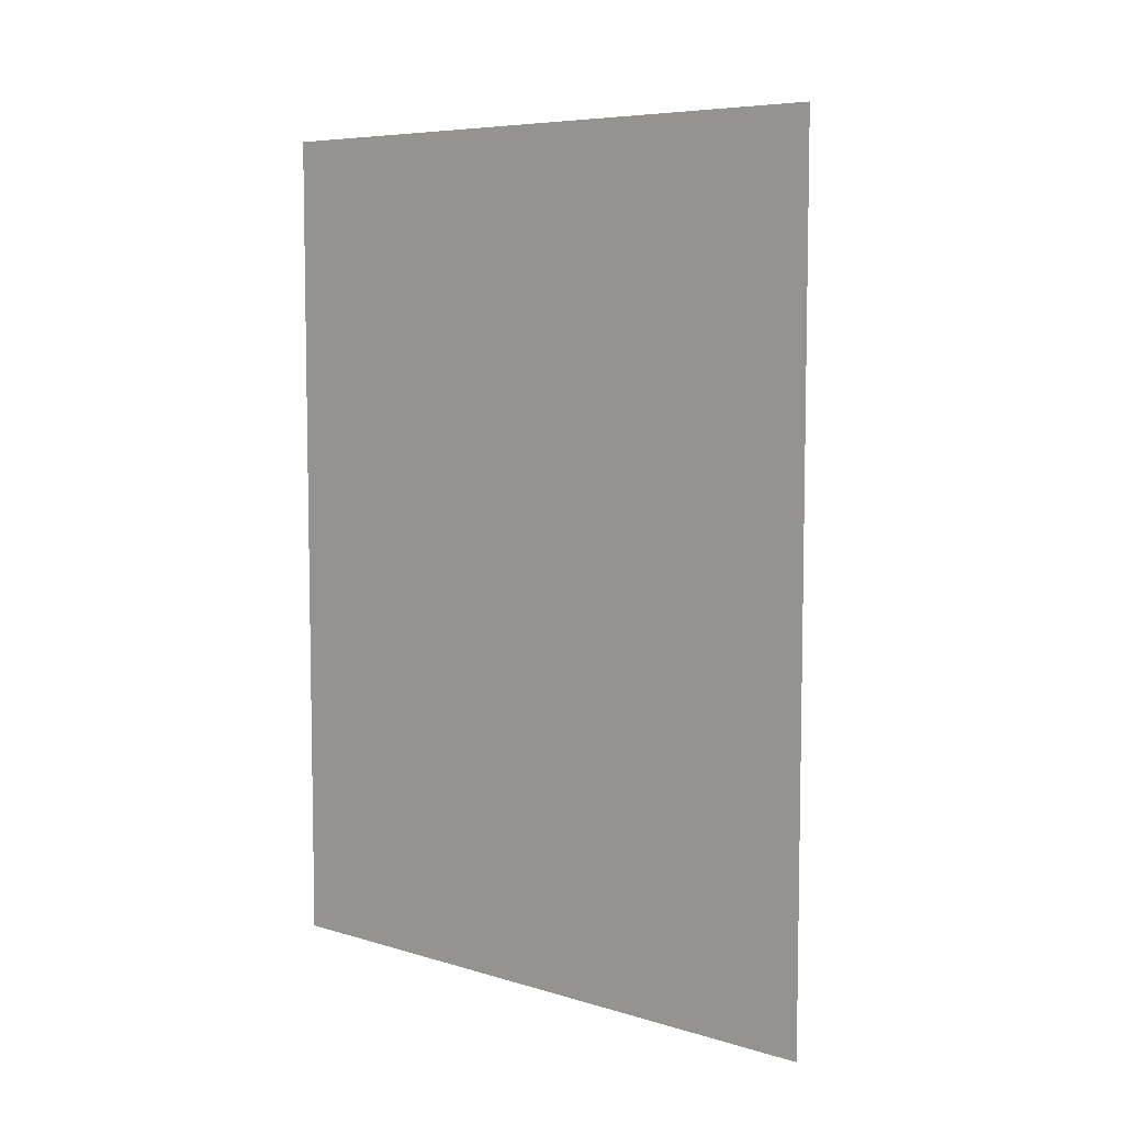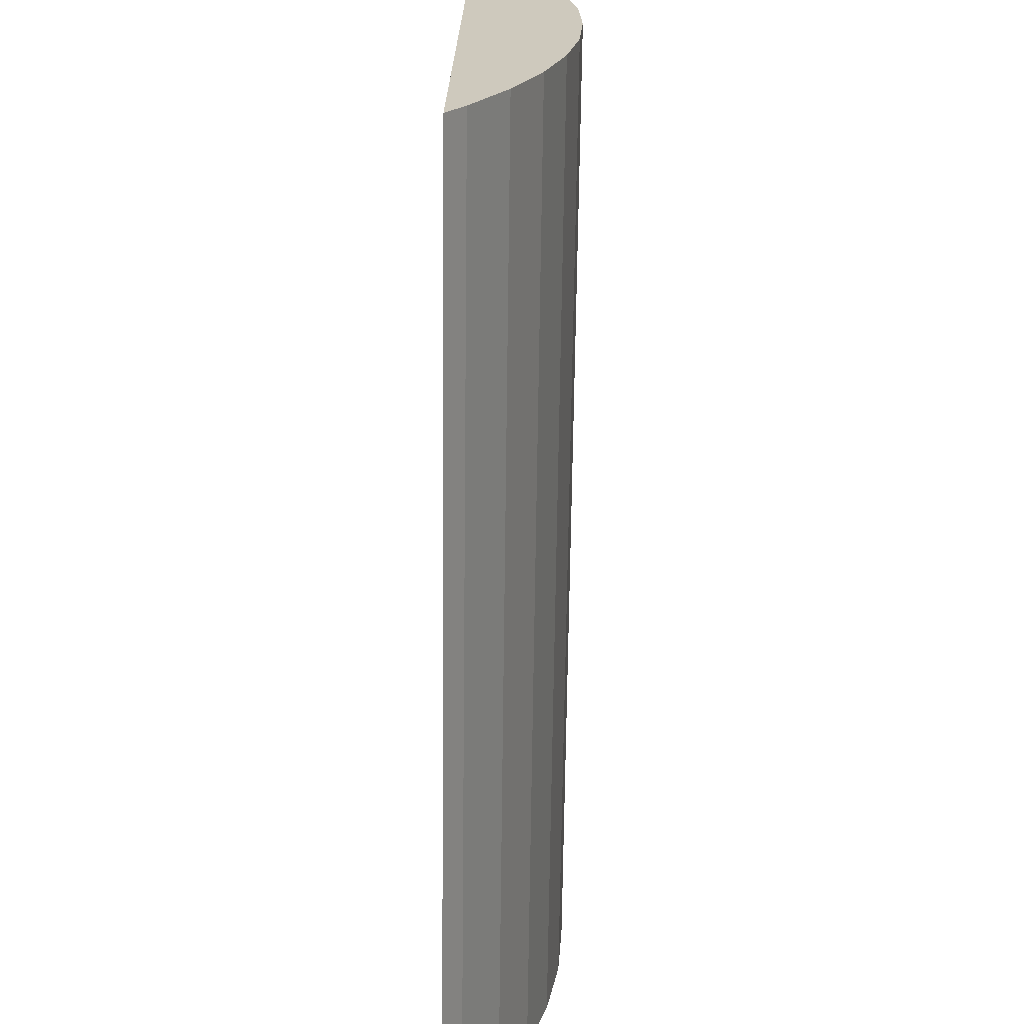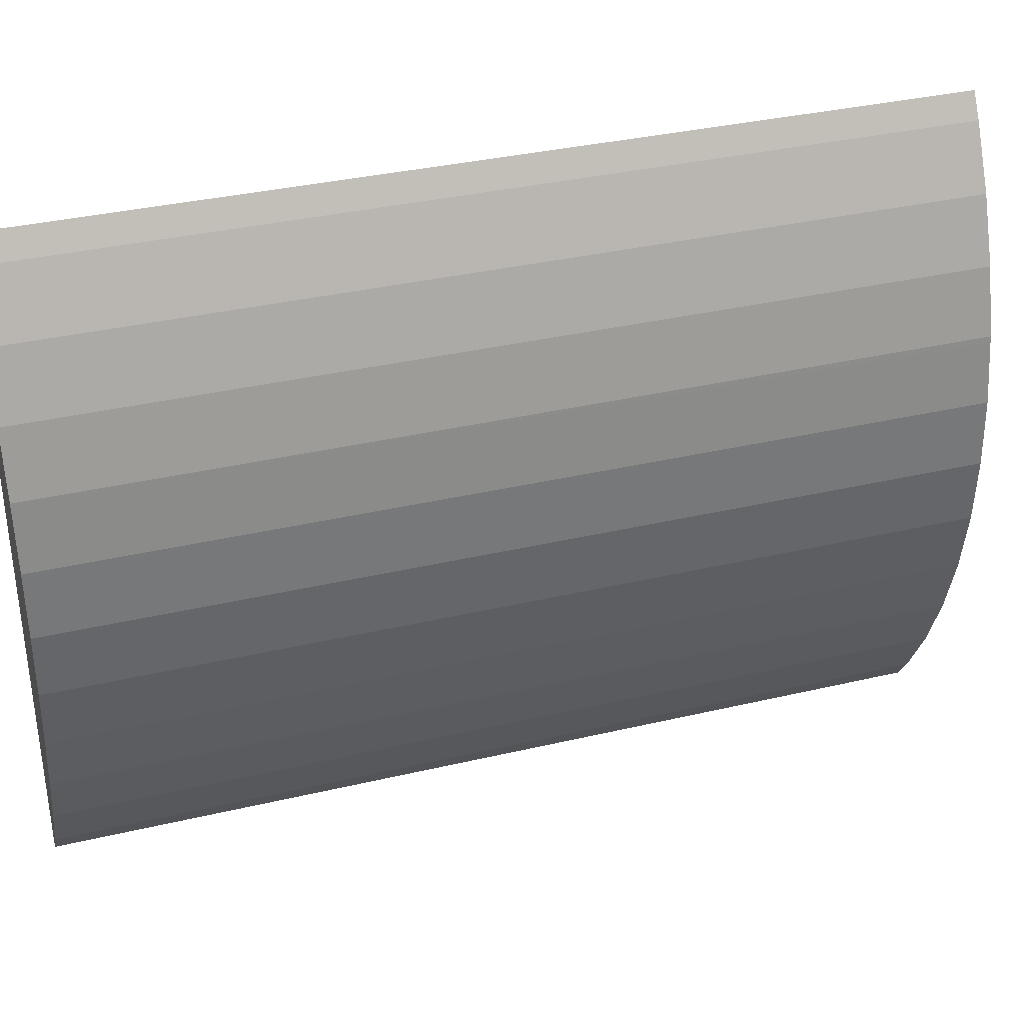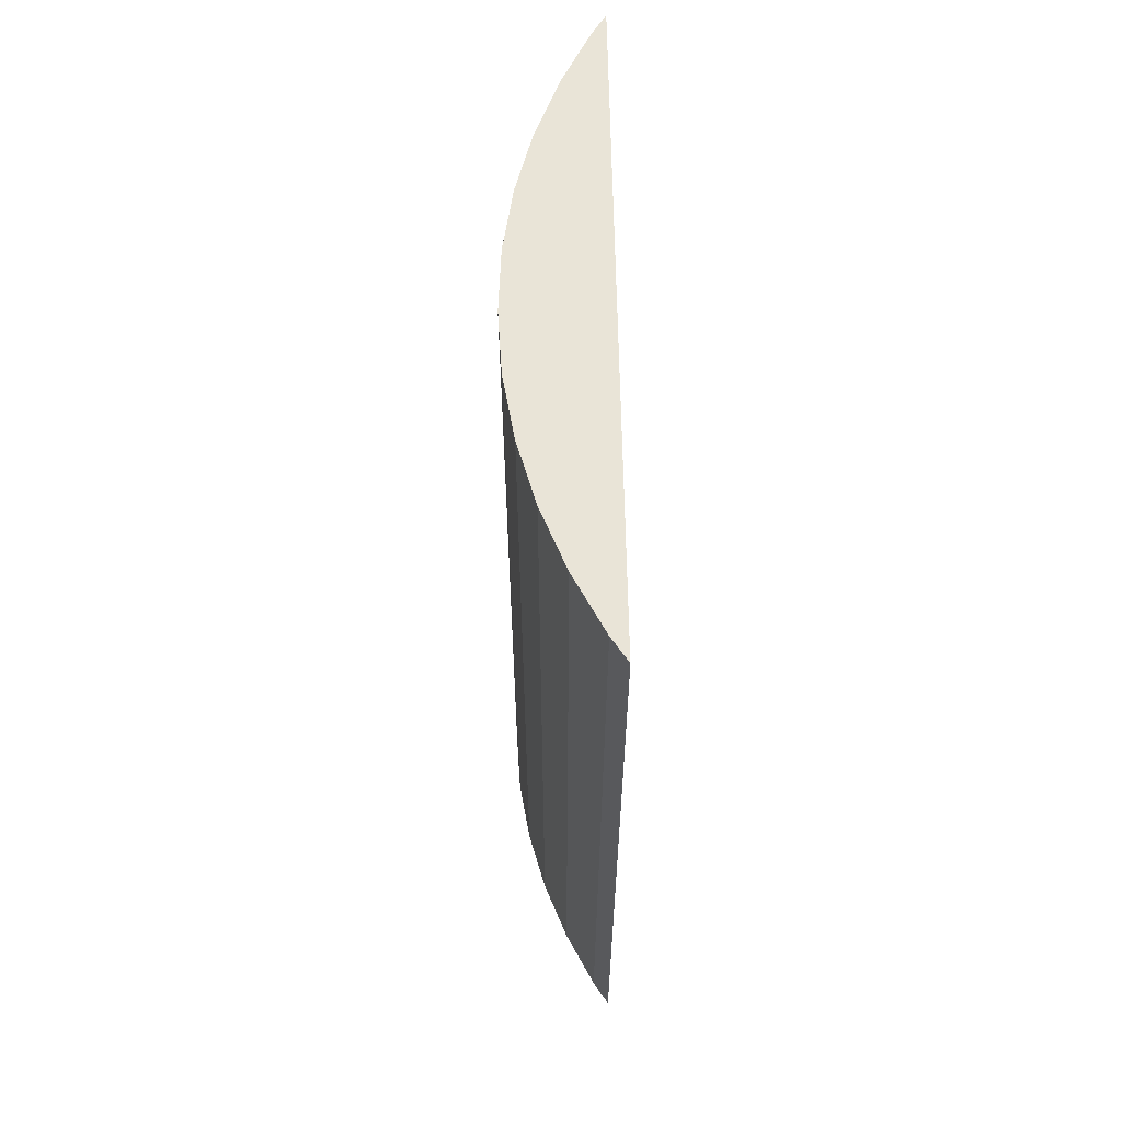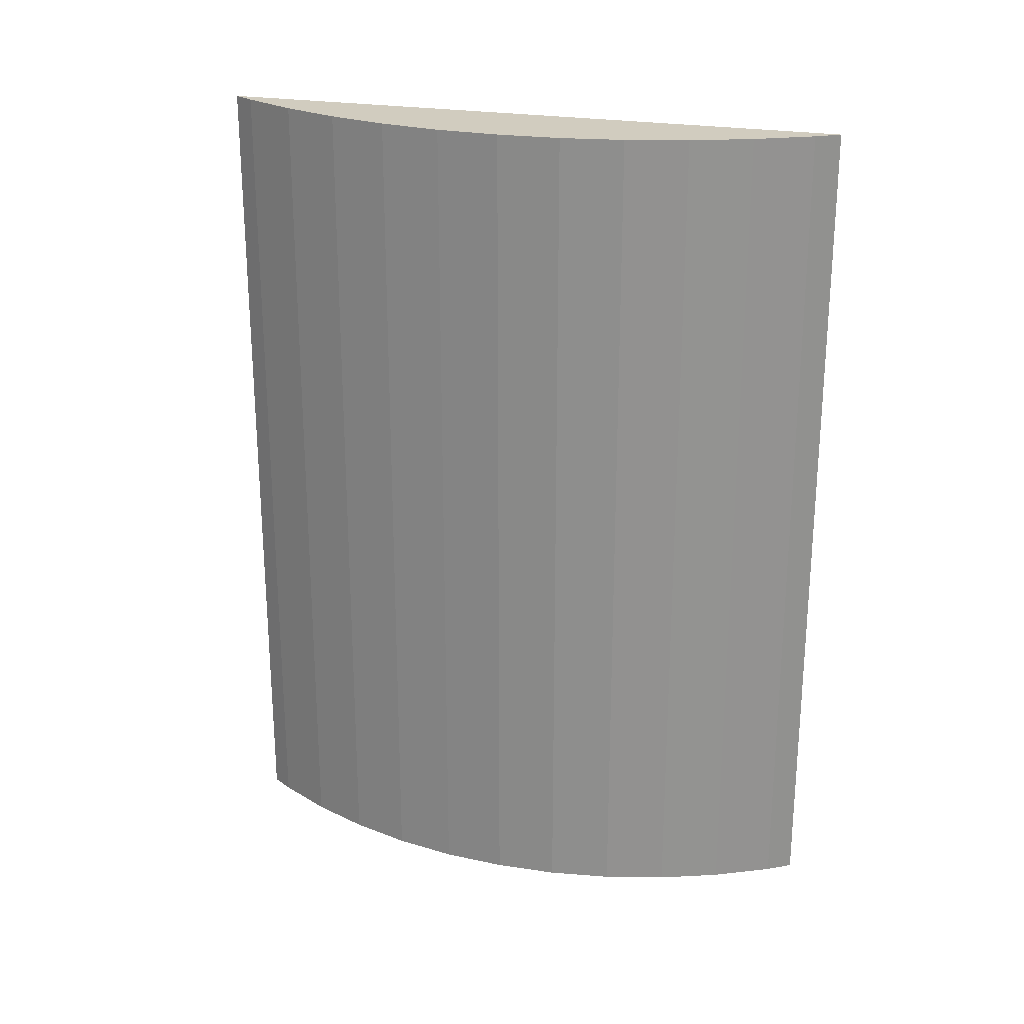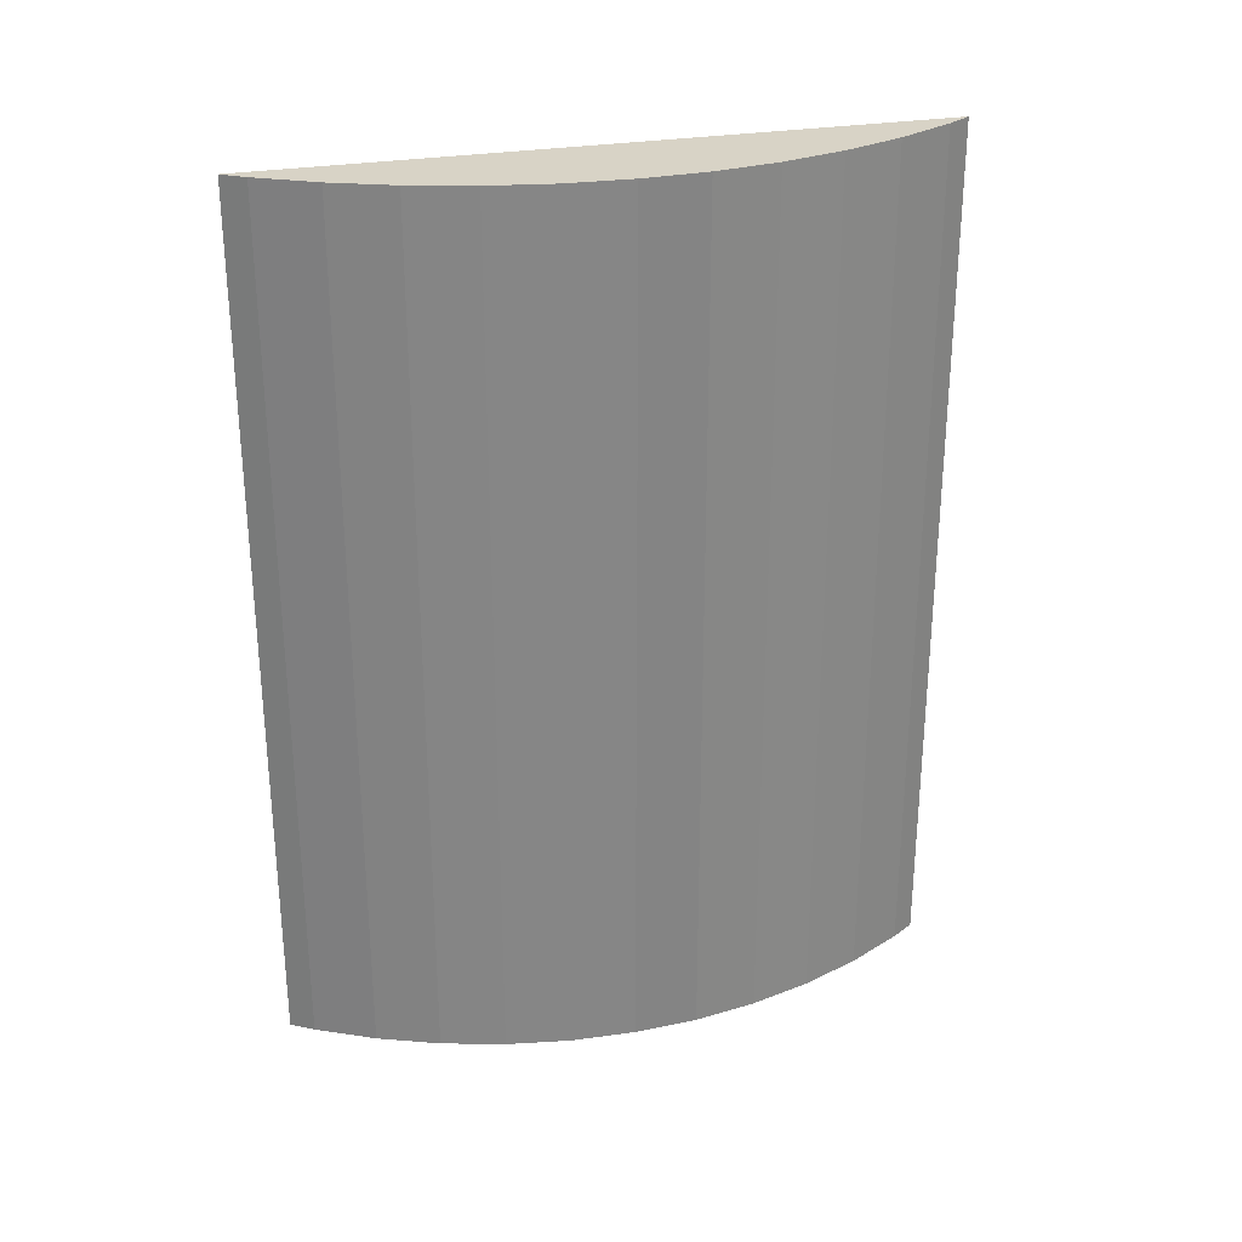
<metadata>
{"format":"obj","ext":"obj","renderer":"f3d","projection":"perspective","resolution":1024,"background":"white","views":[{"elev":6.8,"azim":-47.9,"up":"+Y"},{"elev":-67.5,"azim":-0.7,"up":"+Z"},{"elev":35.0,"azim":72.5,"up":"+Z"},{"elev":61.1,"azim":180.0,"up":"+Y"},{"elev":23.8,"azim":107.9,"up":"+Y"},{"elev":28.2,"azim":76.1,"up":"+Y"}]}
</metadata>
<code>
v  0.161 17.81 9.207
v  0.324 17.81 0.477
v  0 17.81 1.091e-15
v  0.952 17.81 1.623
v  1.462 17.81 2.84
v  1.839 17.81 4.1
v  2.077 17.81 5.398
v  2.163 17.81 6.705
v  2.115 17.81 8.028
v  1.934 17.81 9.207
v  1.914 17.81 9.334
v  1.574 17.81 10.61
v  0.236 17.81 13.47
v  1.105 17.81 11.84
v  0.517 17.81 13.01
v  0.236 -8.25e-16 13.47
v  0.517 -7.968e-16 13.01
v  1.105 -7.249e-16 11.84
v  1.574 -6.496e-16 10.61
v  1.914 -5.715e-16 9.334
v  2.115 -4.916e-16 8.028
v  1.934 -5.638e-16 9.207
v  2.163 -4.106e-16 6.705
v  2.077 -3.305e-16 5.398
v  1.839 -2.511e-16 4.1
v  1.462 -1.739e-16 2.84
v  0.952 -9.938e-17 1.623
v  0.324 -2.921e-17 0.477
v  0 0 0
v  0.161 -5.638e-16 9.207
g defaultobject
f 1 2 3
f 2 1 4
f 4 1 5
f 5 1 6
f 6 1 7
f 7 1 8
f 8 1 9
f 9 1 10
f 10 1 11
f 11 1 12
f 12 1 13
f 12 13 14
f 14 13 15
f 16 15 13
f 15 16 17
f 17 14 15
f 14 17 18
f 18 12 14
f 12 18 19
f 19 11 12
f 11 19 20
f 20 10 11
f 10 20 9
f 9 20 21
f 21 20 22
f 21 8 9
f 8 21 23
f 23 7 8
f 7 23 24
f 24 6 7
f 6 24 25
f 25 5 6
f 5 25 26
f 26 4 5
f 4 26 27
f 27 2 4
f 2 27 28
f 28 3 2
f 3 28 29
f 1 16 13
f 16 1 3
f 16 3 30
f 30 3 29
f 28 30 29
f 30 28 27
f 30 27 26
f 30 26 25
f 30 25 24
f 30 24 23
f 30 23 21
f 30 21 22
f 30 22 16
f 16 22 20
f 16 20 19
f 16 19 18
f 16 18 17

</code>
